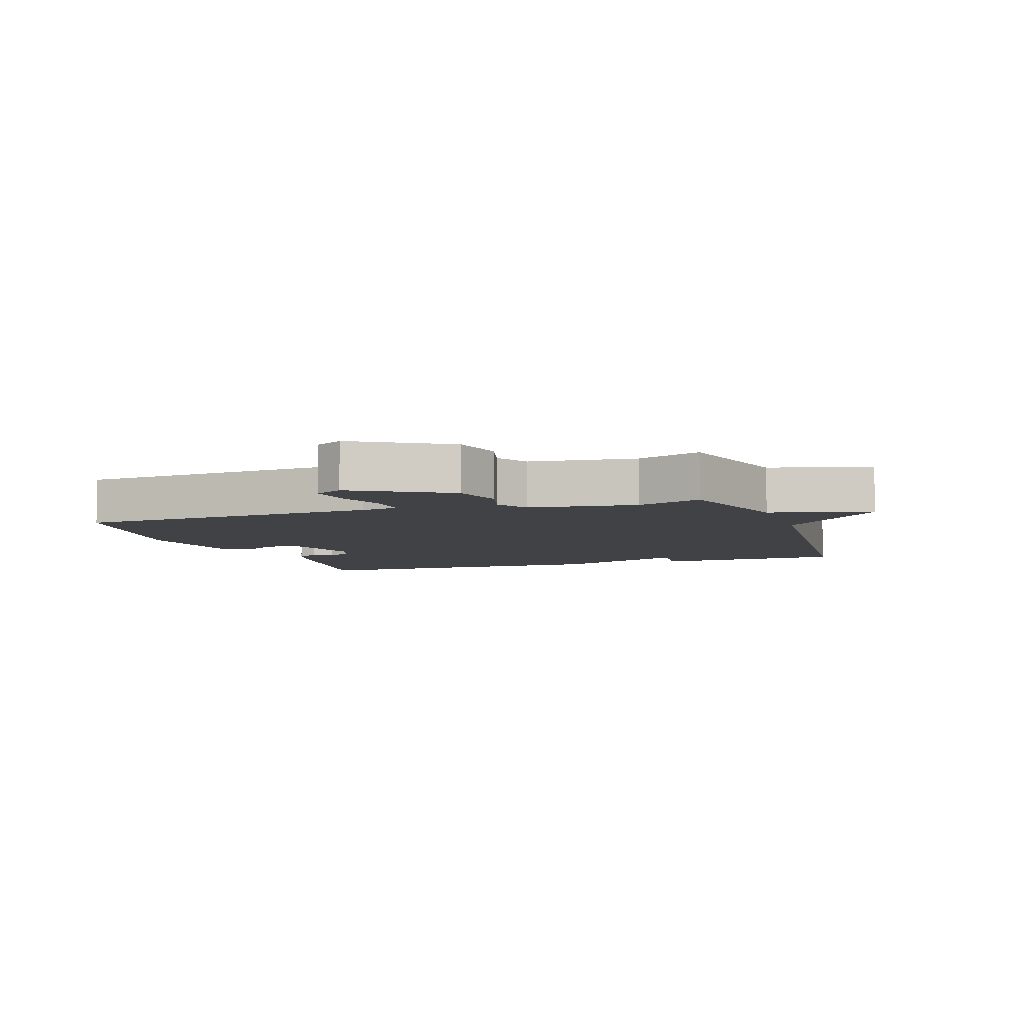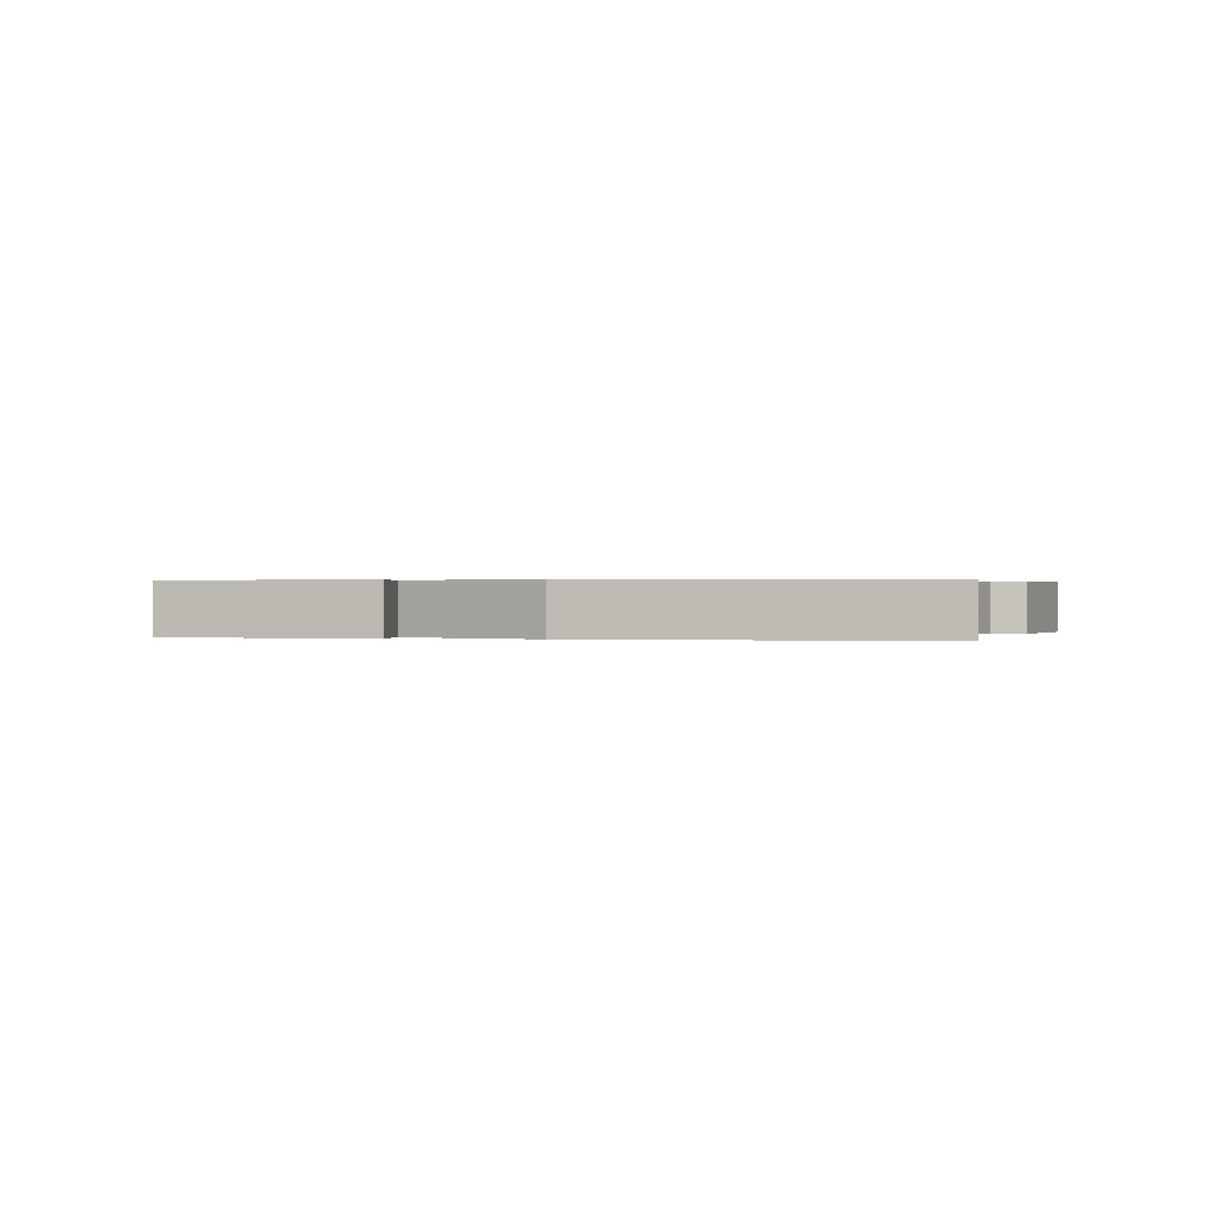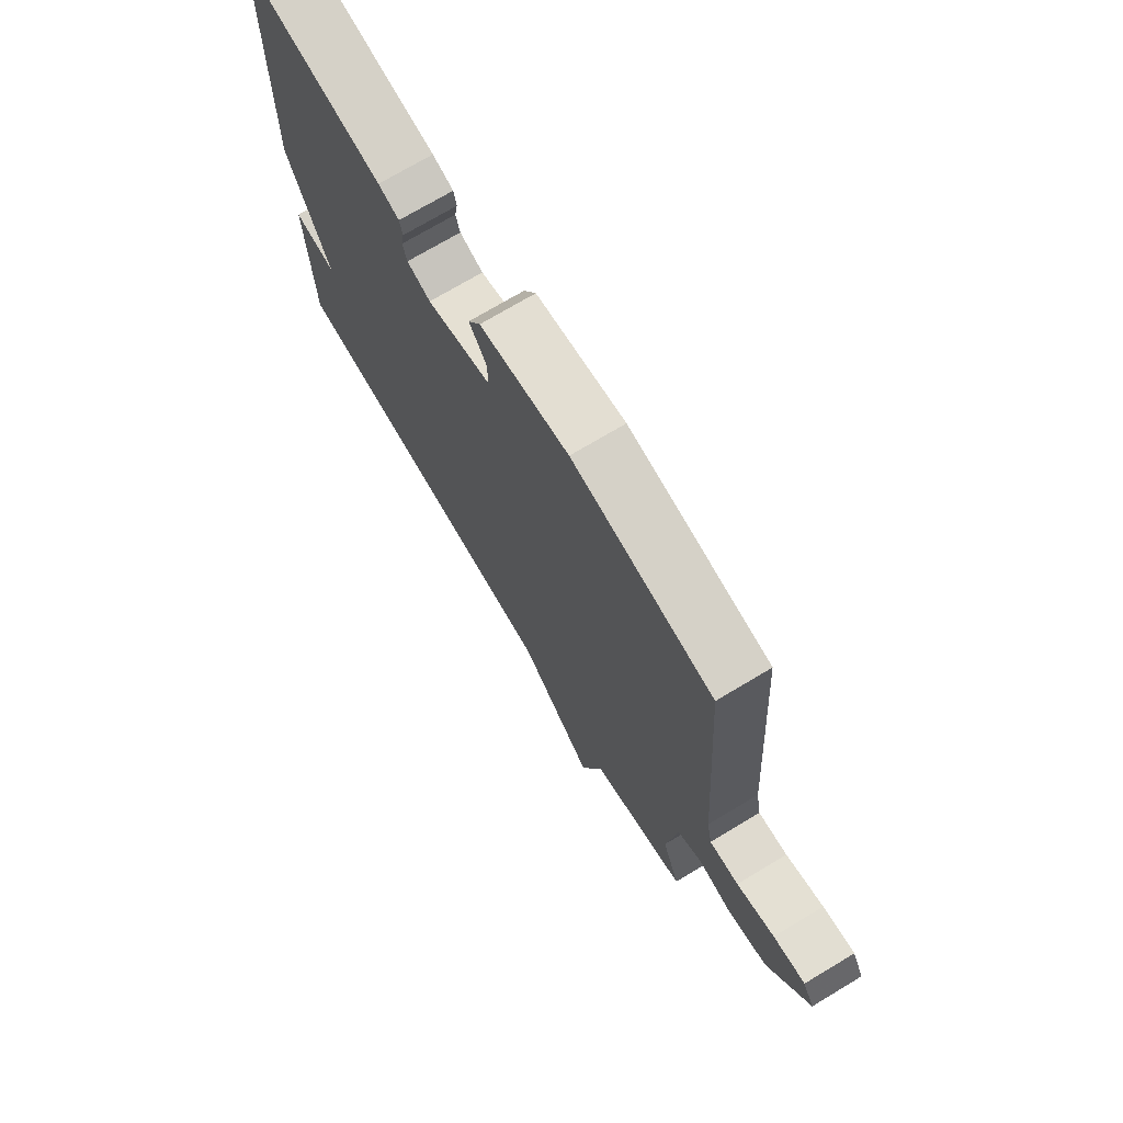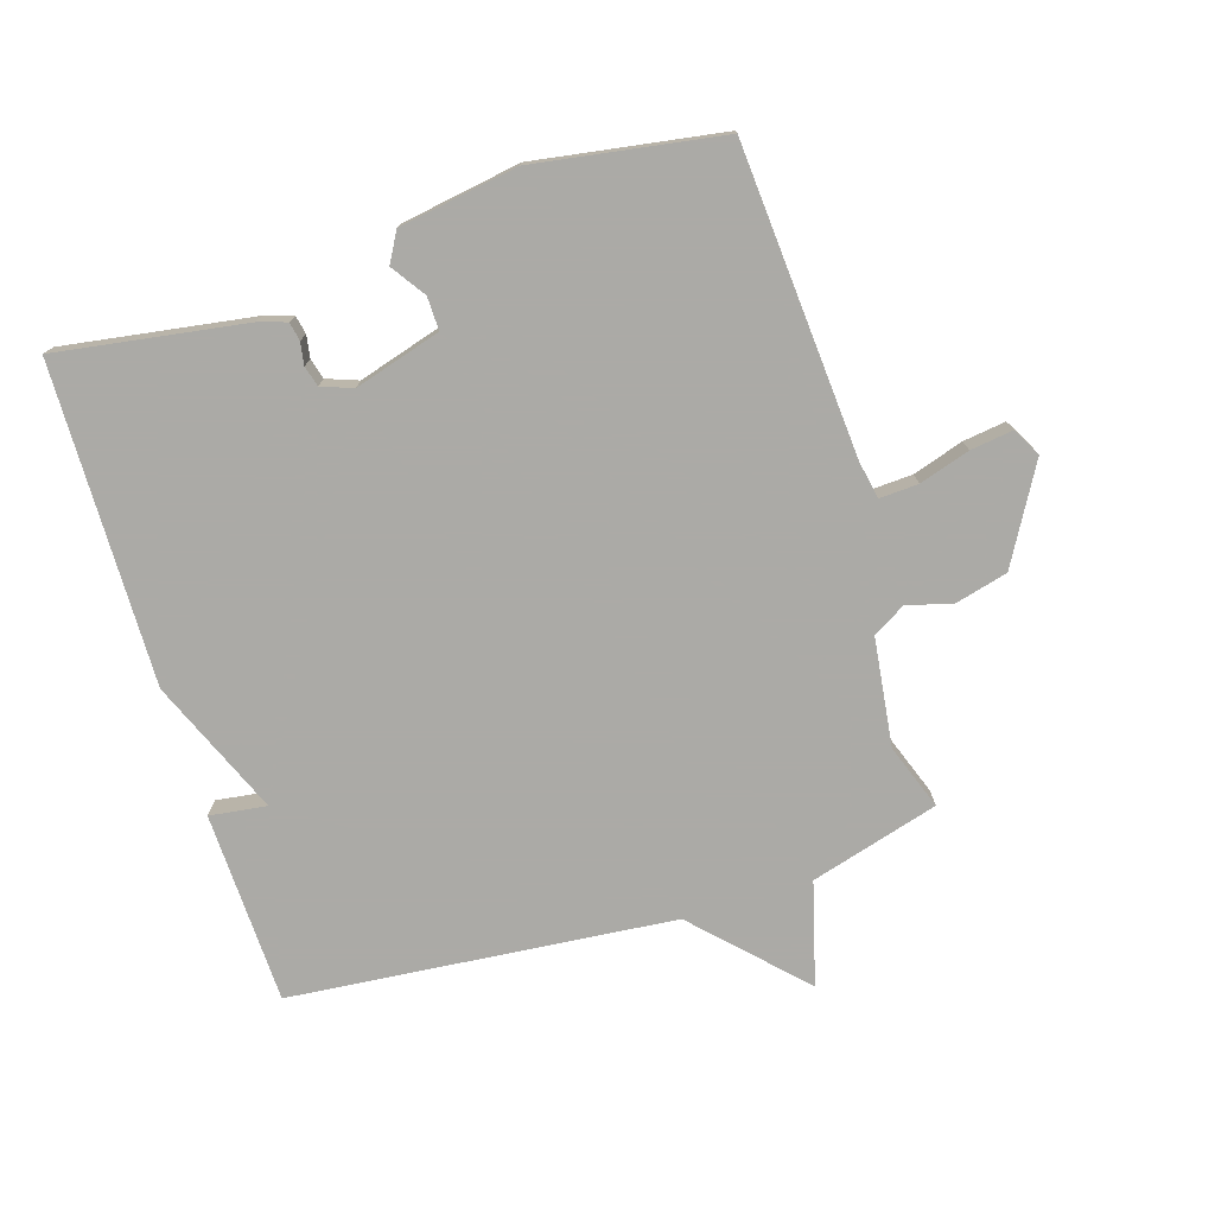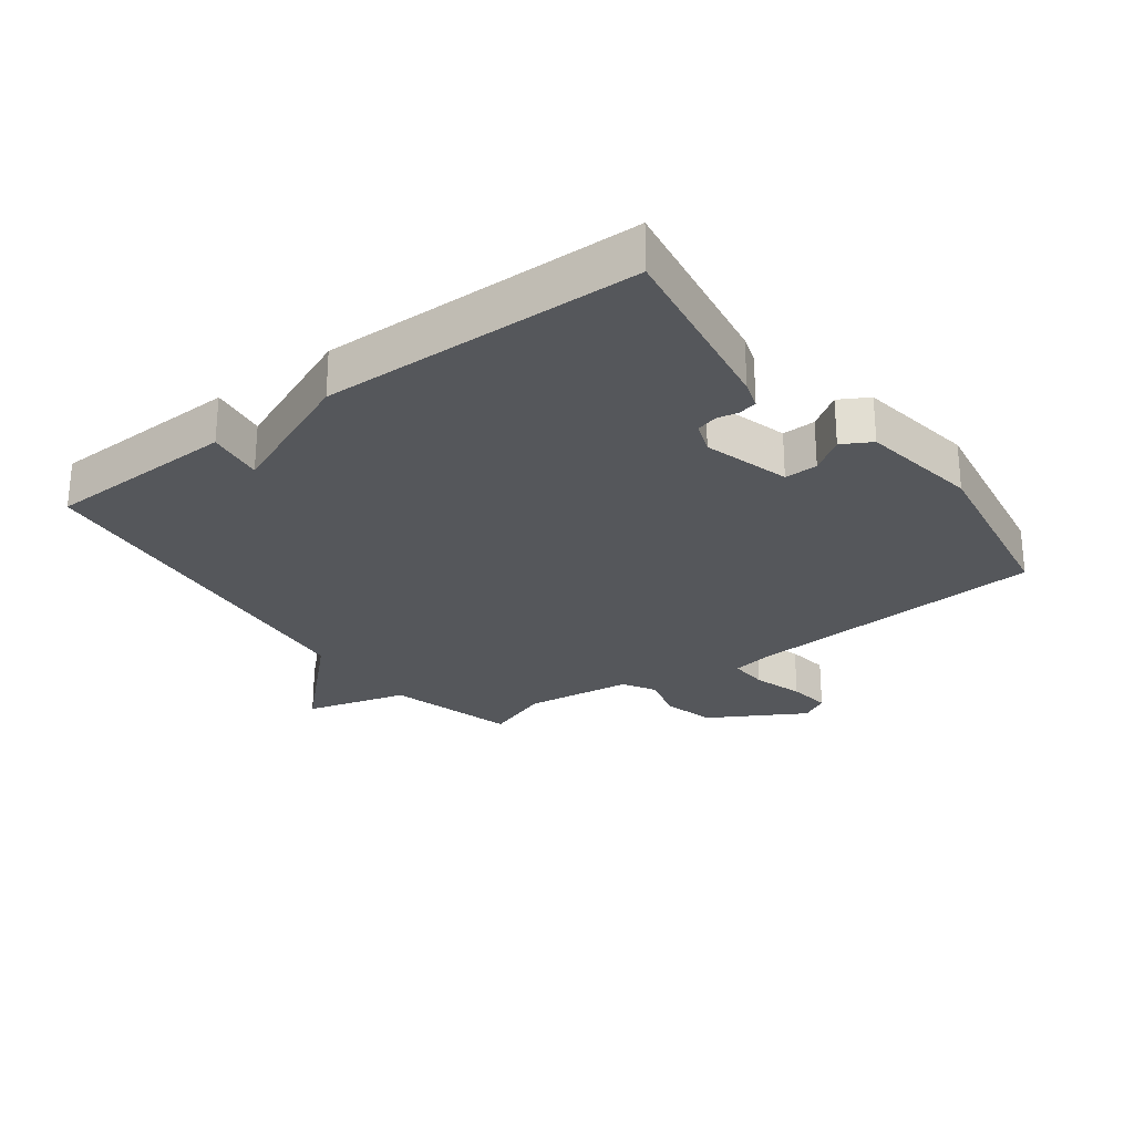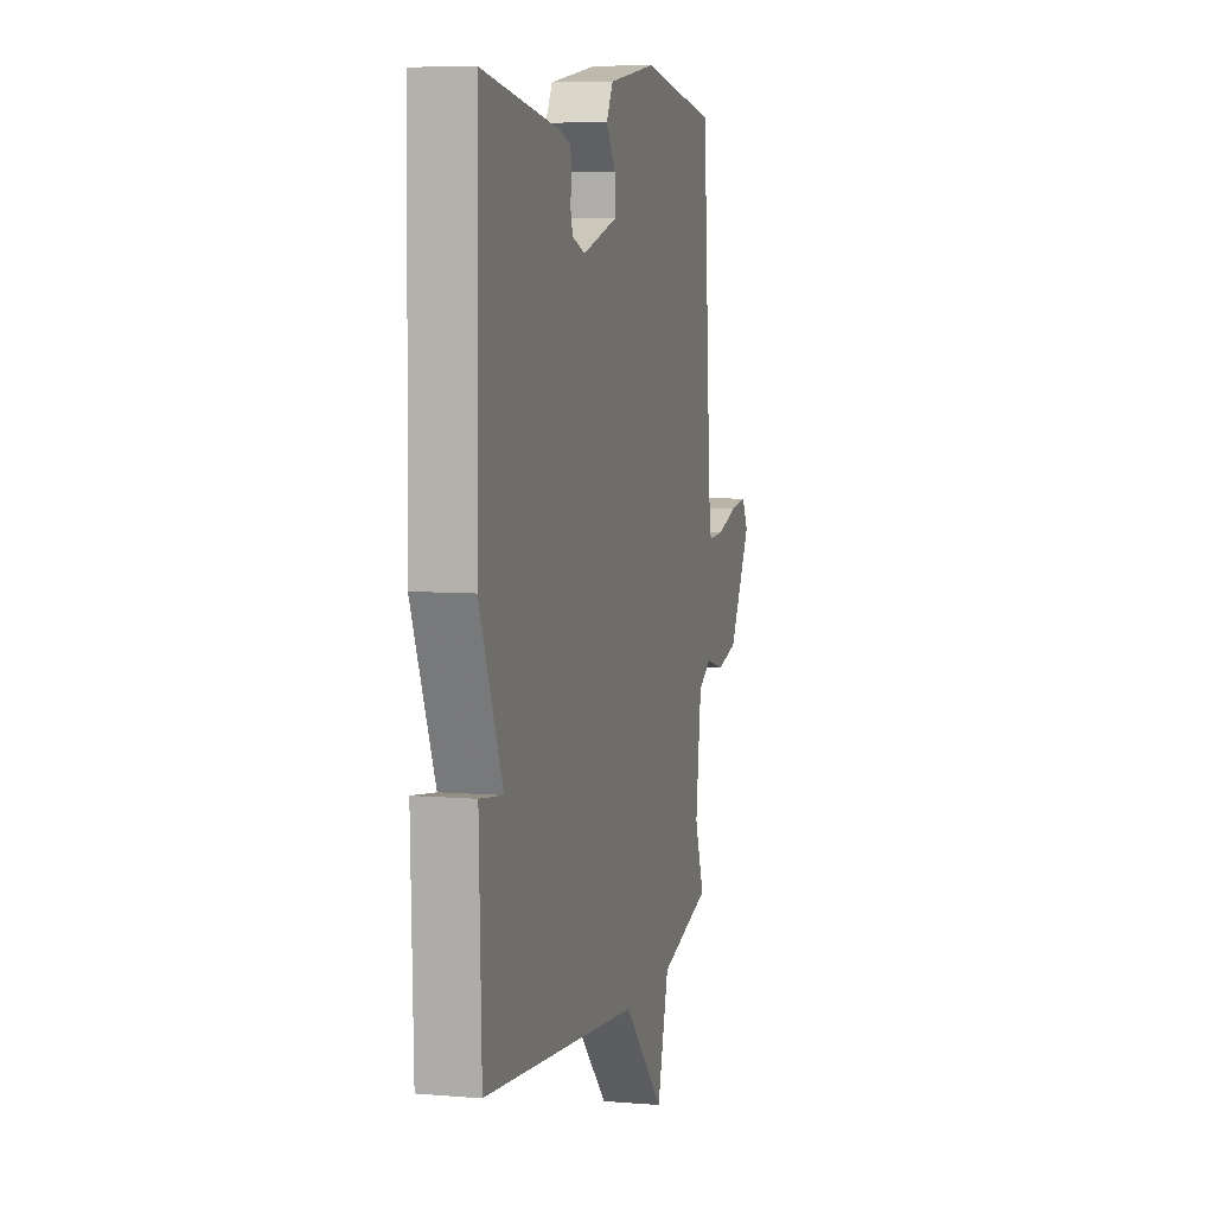
<metadata>
{"format":"obj","ext":"obj","renderer":"f3d","projection":"perspective","resolution":1024,"background":"white","views":[{"elev":-6.3,"azim":108.8,"up":"+Y"},{"elev":0.3,"azim":-76.2,"up":"+Y"},{"elev":72.7,"azim":59.1,"up":"+Z"},{"elev":-75.9,"azim":17.4,"up":"+Y"},{"elev":-26.5,"azim":-53.5,"up":"+Y"},{"elev":6.5,"azim":-75.7,"up":"+Z"}]}
</metadata>
<code>
v 0.5 0.07 -0.5
v 0.299 0.07 -0.557
v 0.255 0.07 -0.717
v 0.099 0.07 -0.557
v -0.5 0.07 -0.5
v -0.509 0.07 -0.2
v -0.42 0.07 -0.212
v -0.509 0.07 0
v -0.5 0.07 0.5
v -0.205 0.07 0.454
v -0.161 0.07 0.44
v -0.155 0.07 0.411
v -0.161 0.07 0.376
v -0.152 0.07 0.344
v -0.103 0.07 0.326
v 0.032 0.07 0.366
v 0.031 0.07 0.418
v -0.005 0.07 0.471
v 0.021 0.07 0.517
v 0.207 0.07 0.547
v 0.5 0.07 0.5
v 0.533 0.07 0.019
v 0.544 0.07 -0.04
v 0.605 0.07 -0.037
v 0.684 0.07 -0.012
v 0.751 0.07 -0.003
v 0.775 0.07 -0.047
v 0.689 0.07 -0.197
v 0.607 0.07 -0.218
v 0.536 0.07 -0.199
v 0.485 0.07 -0.229
v 0.463 0.07 -0.398
v 0.5 0 -0.5
v 0.299 0 -0.557
v 0.255 0 -0.717
v 0.099 0 -0.557
v -0.5 0 -0.5
v -0.509 0 -0.2
v -0.42 0 -0.212
v -0.509 0 0
v -0.5 0 0.5
v -0.205 0 0.454
v -0.161 0 0.44
v -0.155 0 0.411
v -0.161 0 0.376
v -0.152 0 0.344
v -0.103 0 0.326
v 0.032 0 0.366
v 0.031 0 0.418
v -0.005 0 0.471
v 0.021 0 0.517
v 0.207 0 0.547
v 0.5 0 0.5
v 0.533 0 0.019
v 0.544 0 -0.04
v 0.605 0 -0.037
v 0.684 0 -0.012
v 0.751 0 -0.003
v 0.775 0 -0.047
v 0.689 0 -0.197
v 0.607 0 -0.218
v 0.536 0 -0.199
v 0.485 0 -0.229
v 0.463 0 -0.398
f 28 29 30
f 27 28 30
f 26 27 30
f 25 26 30
f 24 25 30
f 23 24 30 31
f 22 23 31
f 21 22 31
f 20 21 31
f 19 20 31
f 18 19 31
f 17 18 31
f 16 17 31 32
f 11 12 13
f 10 11 13
f 9 10 13
f 8 9 13
f 7 8 13
f 7 13 14
f 4 5 6 7
f 4 7 14 15
f 4 15 16
f 3 4 16
f 2 3 16
f 1 2 16 32
f 62 61 60
f 62 60 59
f 62 59 58
f 62 58 57
f 62 57 56
f 63 62 56 55
f 63 55 54
f 63 54 53
f 63 53 52
f 63 52 51
f 63 51 50
f 63 50 49
f 64 63 49 48
f 45 44 43
f 45 43 42
f 45 42 41
f 45 41 40
f 45 40 39
f 46 45 39
f 39 38 37 36
f 47 46 39 36
f 48 47 36
f 48 36 35
f 48 35 34
f 64 48 34 33
f 1 33 34 2
f 2 34 35 3
f 3 35 36 4
f 4 36 37 5
f 5 37 38 6
f 6 38 39 7
f 7 39 40 8
f 8 40 41 9
f 9 41 42 10
f 10 42 43 11
f 11 43 44 12
f 12 44 45 13
f 13 45 46 14
f 14 46 47 15
f 15 47 48 16
f 16 48 49 17
f 17 49 50 18
f 18 50 51 19
f 19 51 52 20
f 20 52 53 21
f 21 53 54 22
f 22 54 55 23
f 23 55 56 24
f 24 56 57 25
f 25 57 58 26
f 26 58 59 27
f 27 59 60 28
f 28 60 61 29
f 29 61 62 30
f 30 62 63 31
f 31 63 64 32
f 32 64 33 1

</code>
